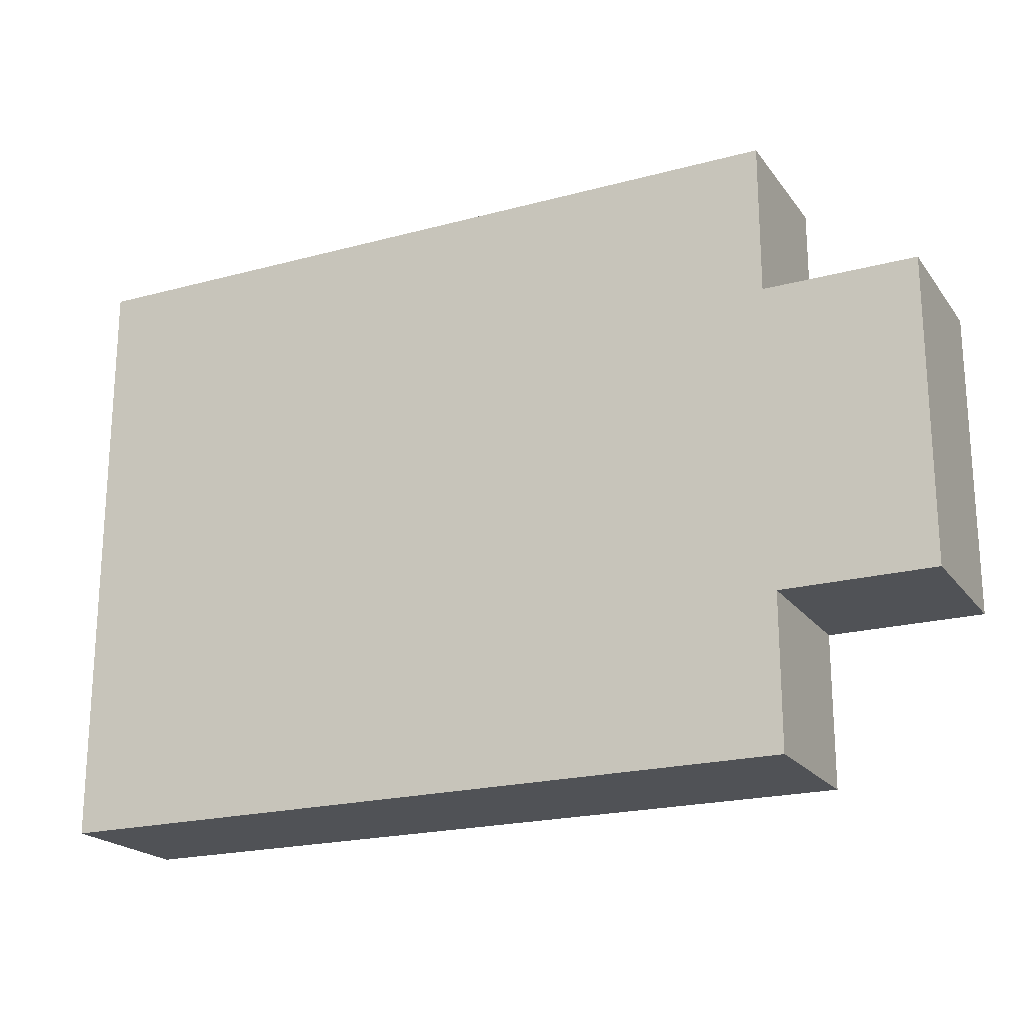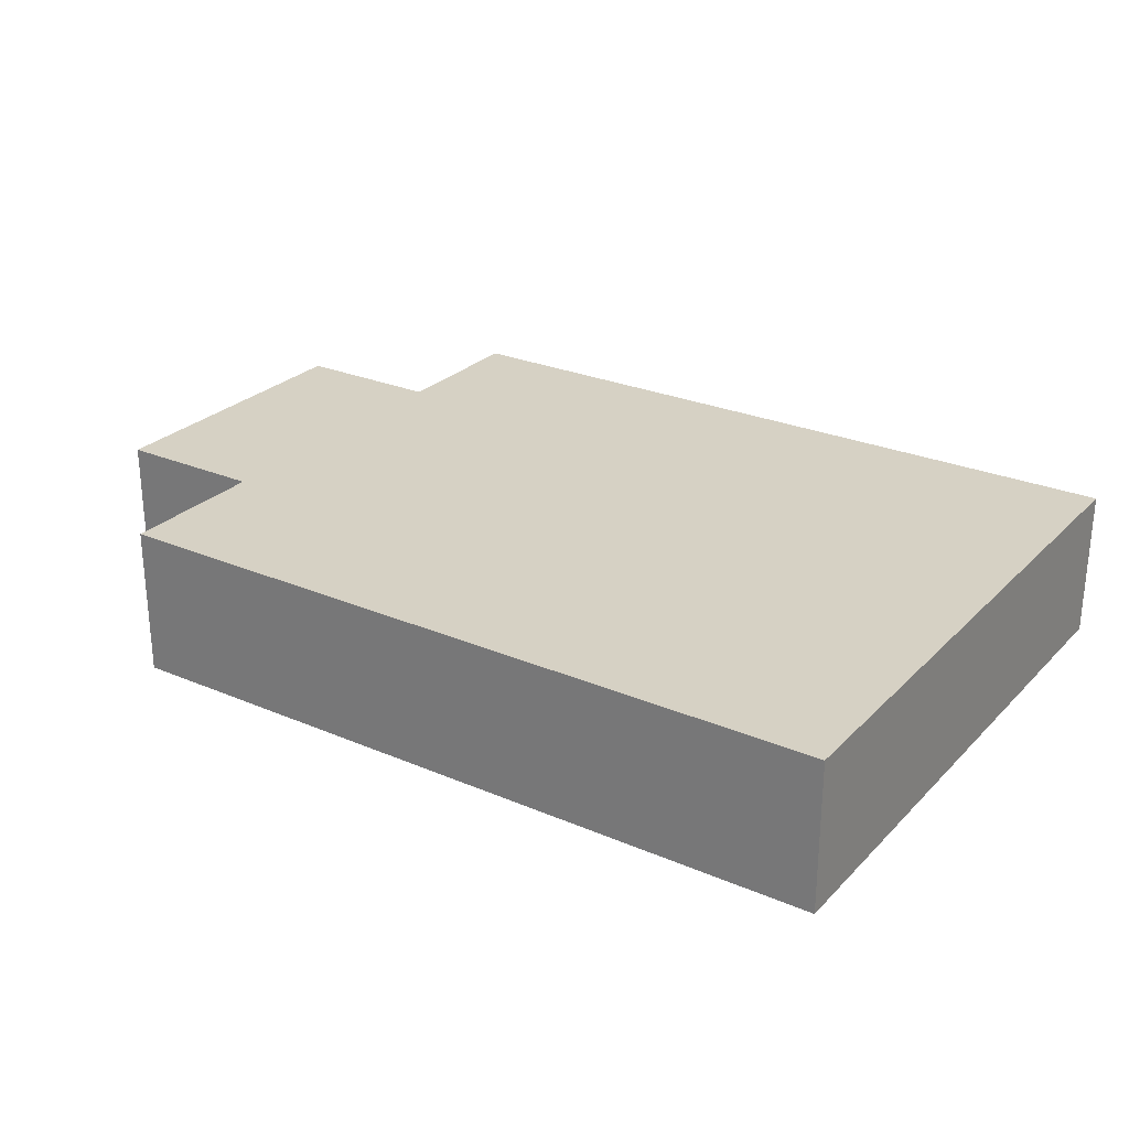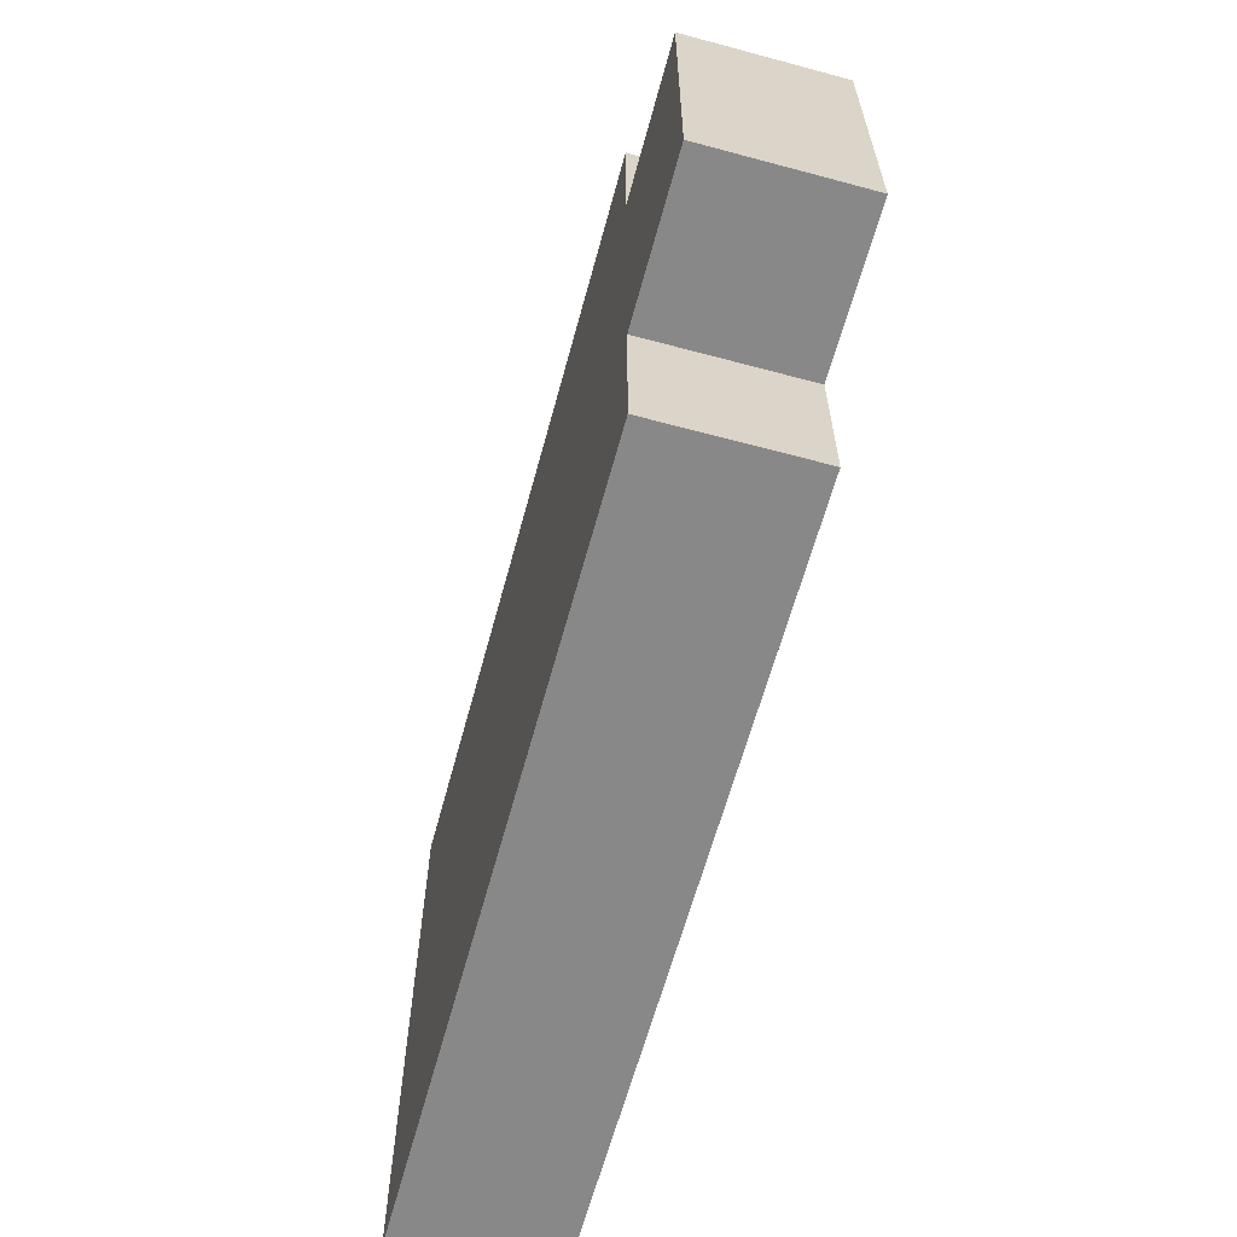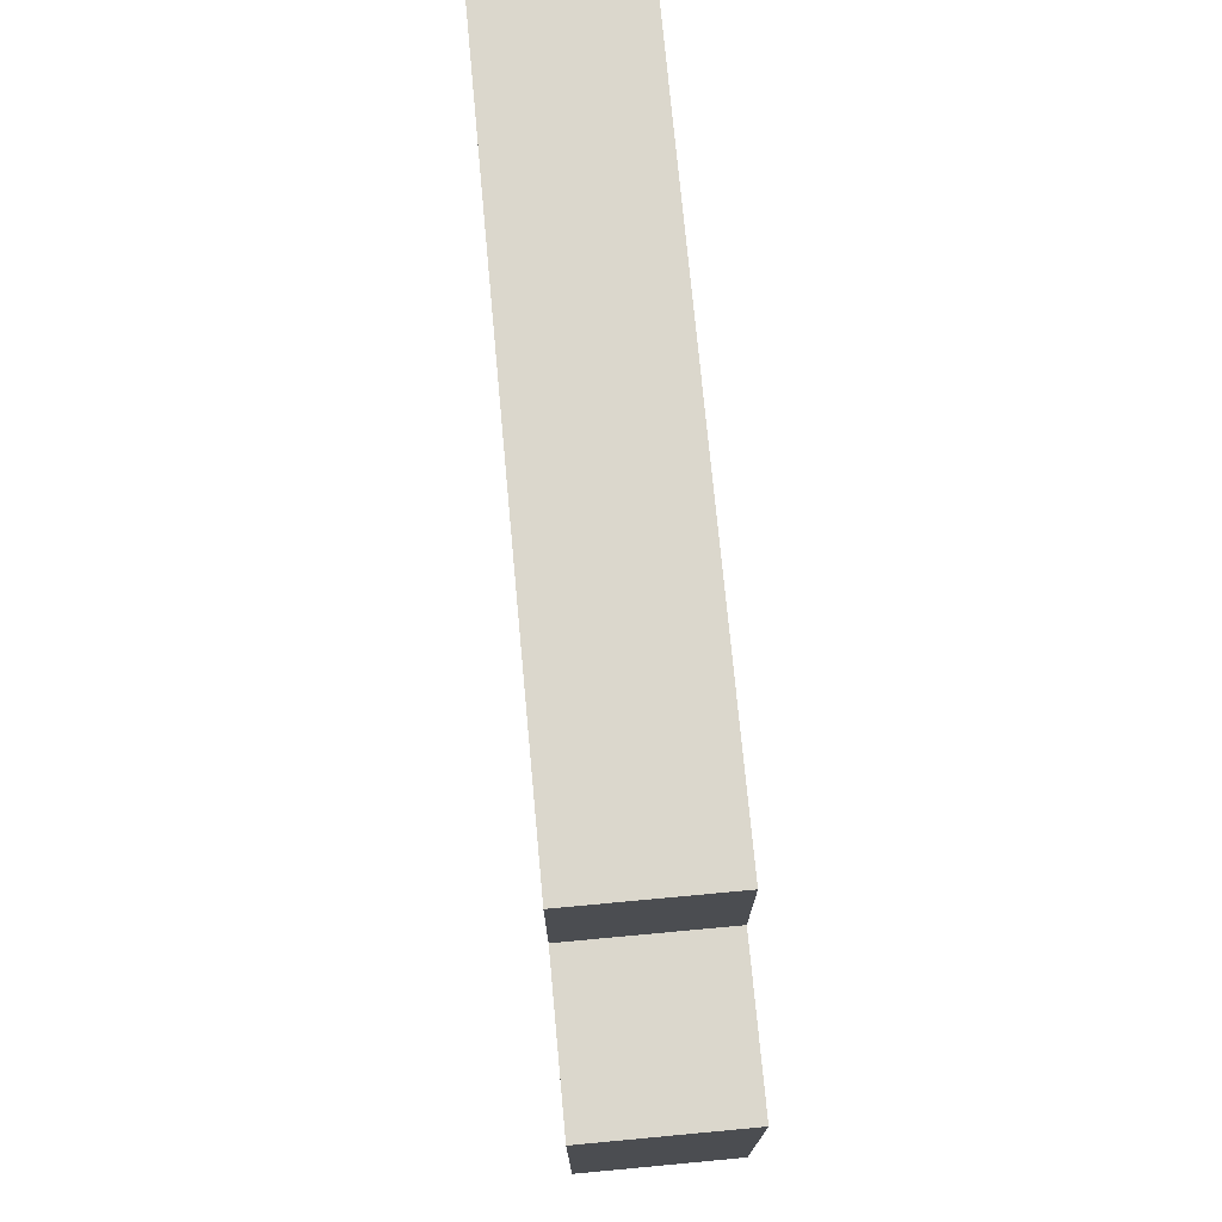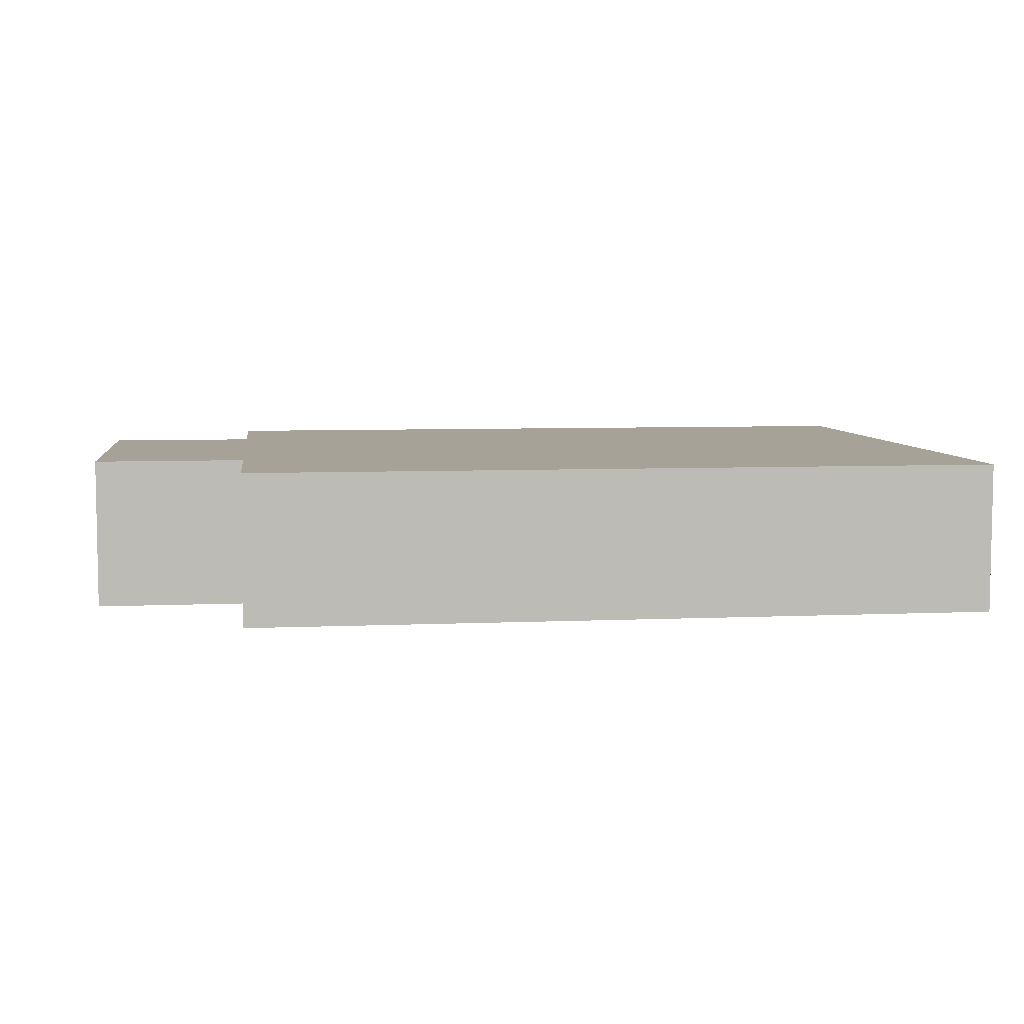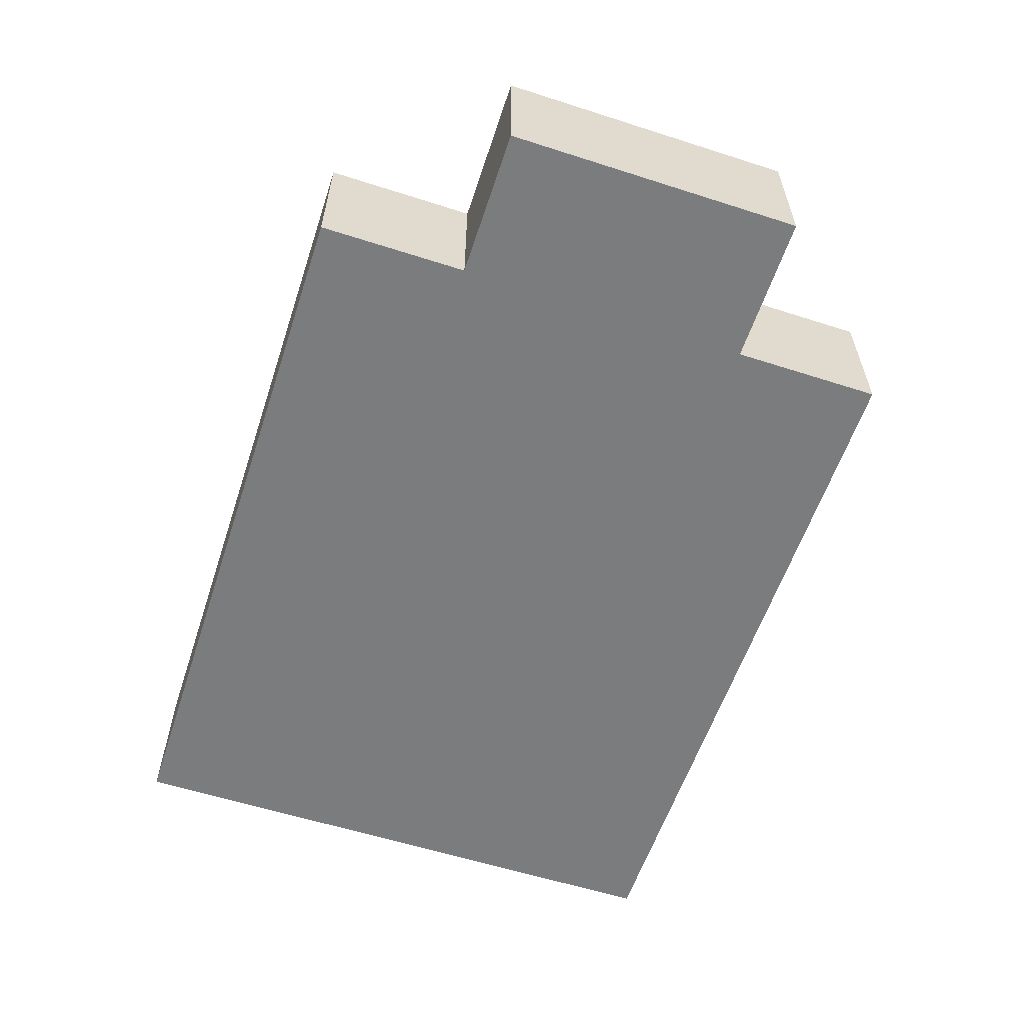
<metadata>
{"format":"obj","ext":"obj","renderer":"f3d","projection":"perspective","resolution":1024,"background":"white","views":[{"elev":-20.7,"azim":26.0,"up":"+Y"},{"elev":26.6,"azim":-146.3,"up":"+Z"},{"elev":-62.8,"azim":74.8,"up":"+Y"},{"elev":73.4,"azim":84.7,"up":"+Y"},{"elev":6.4,"azim":172.6,"up":"+Z"},{"elev":-58.6,"azim":71.7,"up":"+Z"}]}
</metadata>
<code>
o Limb
v 0.8 0 -0.1
v 0.8 0.1 -0.1
v 0.8 0.4 -0.1
v 0.8 0 0
v 0.8 0.1 0
v 0.8 0.4 0
v 1.3 0 -0.1
v 1.3 0.1 -0.1
v 1.3 0.3 -0.1
v 1.3 0.4 -0.1
v 1.3 0 0
v 1.3 0.1 0
v 1.3 0.3 0
v 1.3 0.4 0
v 1.4 0.1 -0.1
v 1.4 0.3 -0.1
v 1.4 0.1 0
v 1.4 0.3 0
v 0.8 0 -0.1
v 0.8 0 0
v 1.3 0 -0.1
v 1.3 0 0
v 1.3 0.1 -0.1
v 1.3 0.1 0
v 1.4 0.1 -0.1
v 1.4 0.1 0
v 1.3 0.3 -0.1
v 1.3 0.3 0
v 1.4 0.3 -0.1
v 1.4 0.3 0
v 0.8 0.4 -0.1
v 0.8 0.4 0
v 1 0.4 -0.1
v 1 0.4 0
v 1.3 0.4 -0.1
v 1.3 0.4 0
v 0.8 0 -0.1
v 1.3 0 -0.1
v 0.8 0.1 -0.1
v 1.3 0.1 -0.1
v 1.4 0.1 -0.1
v 0.9 0.2 -0.1
v 1.3 0.2 -0.1
v 0.9 0.3 -0.1
v 1 0.3 -0.1
v 1.3 0.3 -0.1
v 1.4 0.3 -0.1
v 0.8 0.4 -0.1
v 1 0.4 -0.1
v 1.3 0.4 -0.1
v 0.8 0 0
v 1.3 0 0
v 0.8 0.1 0
v 1.3 0.1 0
v 1.4 0.1 0
v 0.9 0.2 0
v 1.3 0.2 0
v 0.9 0.3 0
v 1 0.3 0
v 1.3 0.3 0
v 1.4 0.3 0
v 0.8 0.4 0
v 1 0.4 0
v 1.3 0.4 0
f 4 2 1
f 5 3 2
f 5 2 4
f 6 3 5
f 7 8 11
f 11 8 12
f 9 10 13
f 13 10 14
f 15 16 17
f 17 16 18
f 21 20 19
f 22 20 21
f 25 24 23
f 26 24 25
f 27 28 29
f 29 28 30
f 31 32 33
f 33 32 34
f 33 34 35
f 35 34 36
f 39 38 37
f 40 38 39
f 42 40 39
f 43 41 40
f 43 40 42
f 44 42 39
f 44 43 42
f 45 43 44
f 46 41 43
f 46 43 45
f 47 41 46
f 48 45 44
f 48 44 39
f 49 46 45
f 49 45 48
f 50 46 49
f 51 52 53
f 53 52 54
f 53 54 56
f 54 55 57
f 56 54 57
f 53 56 58
f 56 57 58
f 58 57 59
f 57 55 60
f 59 57 60
f 60 55 61
f 58 59 62
f 53 58 62
f 59 60 63
f 62 59 63
f 63 60 64

</code>
